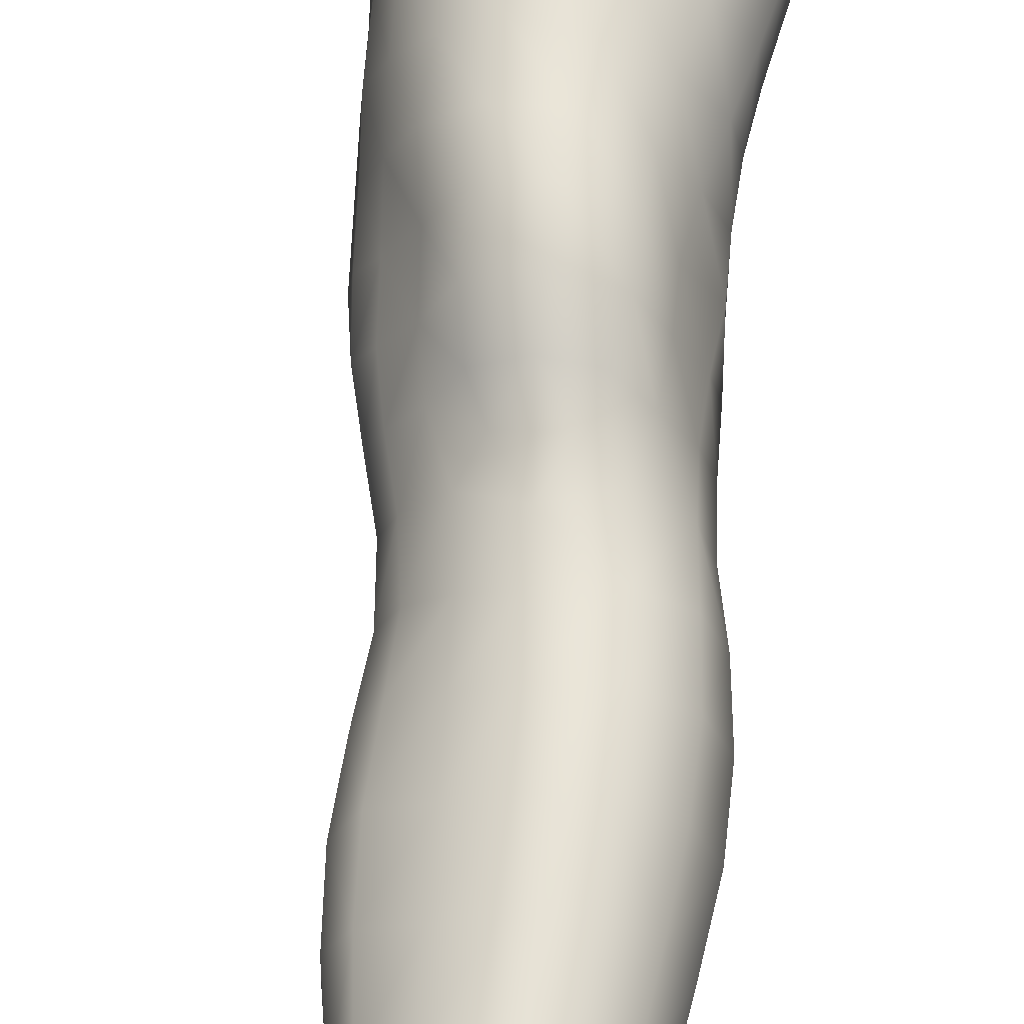
<metadata>
{"format":"obj","ext":"obj","renderer":"f3d","projection":"perspective","resolution":1024,"background":"white","views":[{"elev":53.7,"azim":5.8,"up":"+Z"}]}
</metadata>
<code>
o SMPLX-mesh-male.001
v 0.1819 -0.6218 -0.01732
v 0.1809 -0.631 0.02139
v 0.1474 -0.6128 -0.07815
v 0.1163 -0.6102 -0.09368
v 0.1664 -0.639 0.05693
v 0.1395 -0.6445 0.08205
v 0.1067 -0.6432 0.09194
v 0.08023 -0.6019 -0.09832
v 0.04056 -0.586 -0.08769
v 0.04918 -0.6291 -0.08771
v 0.08324 -0.6365 -0.0961
v 0.165 -0.6515 -0.05282
v 0.1704 -0.6151 -0.05226
v 0.1439 -0.647 -0.07731
v 0.1771 -0.6595 -0.019
v 0.1779 -0.6688 0.01884
v 0.1367 -0.6806 0.07867
v 0.1036 -0.6777 0.08741
v 0.02522 -0.6301 0.04913
v 0.04668 -0.6345 0.06883
v 0.04461 -0.6625 0.06148
v 0.0246 -0.6558 0.03918
v 0.01363 -0.5958 -0.05904
v 0.003501 -0.6076 -0.02892
v 0.007968 -0.6359 -0.03892
v 0.02212 -0.6298 -0.06639
v 0.1256 -0.7457 0.06806
v 0.09295 -0.7435 0.07415
v 0.09879 -0.7113 0.08118
v 0.1316 -0.7143 0.07364
v 0.01446 -0.6799 0.004982
v 0.02552 -0.6851 0.02863
v 0.0282 -0.7163 0.01898
v 0.0199 -0.7117 -0.005284
v 0.02441 -0.7443 -0.01265
v 0.02949 -0.7501 0.01223
v 0.02957 -0.7826 0.003694
v 0.02678 -0.7762 -0.02007
v 0.1631 -0.6778 0.05367
v 0.1665 -0.7378 0.01667
v 0.1526 -0.7444 0.04695
v 0.1584 -0.7123 0.05054
v 0.1724 -0.705 0.01784
v 0.1161 -0.6433 -0.09196
v 0.01108 -0.6506 0.01582
v 0.01034 -0.6262 0.0267
v 0.02438 -0.705 -0.05355
v 0.03929 -0.7032 -0.07566
v 0.03033 -0.6677 -0.07224
v 0.01532 -0.6704 -0.047
v 0.1411 -0.7122 -0.07343
v 0.1572 -0.7184 -0.04885
v 0.1611 -0.686 -0.0504
v 0.1425 -0.6803 -0.07544
v 0.1659 -0.7278 -0.01658
v 0.172 -0.6947 -0.01733
v 0.1538 -0.8009 0.01405
v 0.1379 -0.8065 0.04031
v 0.1457 -0.7759 0.0437
v 0.1604 -0.7696 0.01545
v 0.1549 -0.7908 -0.01744
v 0.1603 -0.7593 -0.01679
v 0.1541 -0.7494 -0.04769
v 0.151 -0.7808 -0.04623
v 0.137 -0.7733 -0.06738
v 0.1395 -0.7426 -0.07066
v 0.118 -0.7385 -0.08657
v 0.1179 -0.7684 -0.0826
v 0.09382 -0.7358 -0.09274
v 0.06899 -0.7346 -0.08854
v 0.07427 -0.7647 -0.08606
v 0.09645 -0.7658 -0.08885
v 0.03793 -0.7681 -0.06194
v 0.0535 -0.7657 -0.07737
v 0.04707 -0.7353 -0.07683
v 0.0321 -0.7375 -0.05784
v 0.05836 -0.8875 -0.07653
v 0.07493 -0.8847 -0.08105
v 0.06946 -0.8542 -0.07892
v 0.0517 -0.8567 -0.0736
v 0.09152 -0.8832 -0.08599
v 0.109 -0.8837 -0.085
v 0.1039 -0.8539 -0.08225
v 0.08679 -0.8533 -0.08239
v 0.1349 -0.8621 -0.06085
v 0.1201 -0.8565 -0.0755
v 0.1253 -0.8862 -0.07789
v 0.1389 -0.8916 -0.06294
v 0.1513 -0.8988 -0.04362
v 0.1498 -0.8694 -0.04352
v 0.1473 -0.9067 -0.02019
v 0.15 -0.8778 -0.02067
v 0.1357 -0.8862 0.007505
v 0.136 -0.9141 0.007643
v 0.03587 -0.9036 -0.03258
v 0.03563 -0.8967 -0.05229
v 0.03019 -0.8665 -0.04526
v 0.03306 -0.8734 -0.02609
v 0.05648 -0.8857 0.01538
v 0.07179 -0.8894 0.04103
v 0.07153 -0.9176 0.02967
v 0.05852 -0.9147 0.004697
v 0.151 -0.8203 -0.01851
v 0.1469 -0.8303 0.01165
v 0.1344 -0.8033 -0.06408
v 0.1485 -0.811 -0.04473
v 0.04279 -0.7976 -0.06586
v 0.05918 -0.795 -0.07787
v 0.02952 -0.8138 -0.005938
v 0.02744 -0.8069 -0.02812
v 0.105 -0.8358 0.05278
v 0.1297 -0.835 0.03716
v 0.1254 -0.8635 0.03553
v 0.1016 -0.8644 0.05065
v 0.1496 -0.8498 -0.01991
v 0.148 -0.8402 -0.04407
v 0.1333 -0.8327 -0.0616
v 0.1181 -0.8272 -0.07605
v 0.1007 -0.8247 -0.08218
v 0.08309 -0.8238 -0.08167
v 0.0646 -0.8244 -0.07817
v 0.04714 -0.8268 -0.06953
v 0.02882 -0.8367 -0.03692
v 0.0317 -0.8439 -0.01683
v 0.0982 -0.8923 0.0493
v 0.1249 -0.8916 0.03613
v 0.1235 -0.918 0.03094
v 0.09623 -0.9184 0.04052
v 0.09625 -0.9413 0.02727
v 0.07549 -0.9397 0.01639
v 0.09681 -0.9139 -0.09079
v 0.1146 -0.9144 -0.08903
v 0.1307 -0.917 -0.08114
v 0.1521 -0.9278 -0.04554
v 0.1463 -0.9363 -0.0181
v 0.1335 -0.9421 0.006048
v 0.1186 -0.9409 0.02318
v 0.05135 -0.9578 -0.0602
v 0.0442 -0.9267 -0.05581
v 0.04302 -0.9326 -0.03798
v 0.0507 -0.9624 -0.04232
v 0.06869 -0.9516 -0.08716
v 0.08387 -0.9484 -0.09731
v 0.08038 -0.9159 -0.08605
v 0.06613 -0.919 -0.07693
v 0.1023 -0.9466 -0.1007
v 0.121 -0.9467 -0.09699
v 0.1382 -0.9482 -0.08793
v 0.1447 -0.9212 -0.06686
v 0.1514 -0.952 -0.07119
v 0.1545 -0.959 -0.04616
v 0.1482 -0.9674 -0.01374
v 0.1296 -1.006 0.003814
v 0.1266 -0.9735 0.007626
v 0.1516 -0.9995 -0.01497
v 0.1034 -1.114 -0.00906
v 0.1285 -1.111 -0.009386
v 0.1245 -1.149 -0.01627
v 0.1027 -1.152 -0.01571
v 0.05332 -0.9937 -0.04679
v 0.052 -0.9914 -0.06678
v 0.06829 -0.9863 -0.09712
v 0.08599 -0.983 -0.1067
v 0.165 -1.025 -0.05085
v 0.1609 -0.9915 -0.04644
v 0.158 -0.985 -0.07427
v 0.1617 -1.02 -0.07908
v 0.04997 -1.102 -0.05862
v 0.04954 -1.1 -0.07919
v 0.04697 -1.063 -0.07705
v 0.04751 -1.065 -0.05461
v 0.06692 -1.023 -0.1043
v 0.06648 -1.06 -0.1087
v 0.08505 -1.057 -0.1182
v 0.08524 -1.019 -0.1141
v 0.1601 -1.101 -0.05712
v 0.1648 -1.062 -0.05454
v 0.162 -1.058 -0.08231
v 0.1576 -1.098 -0.08301
v 0.155 -1.032 -0.01983
v 0.1543 -1.067 -0.0247
v 0.1318 -1.074 -0.004424
v 0.1308 -1.038 0.000928
v 0.104 -1.076 -0.003232
v 0.1028 -1.04 0.000897
v 0.06398 -1.181 -0.07839
v 0.05734 -1.139 -0.07875
v 0.05691 -1.142 -0.06009
v 0.06387 -1.185 -0.06209
v 0.08771 -1.096 -0.117
v 0.0693 -1.097 -0.1088
v 0.07469 -1.138 -0.1045
v 0.09036 -1.137 -0.1119
v 0.148 -1.186 -0.06015
v 0.1543 -1.143 -0.05878
v 0.1516 -1.141 -0.08226
v 0.1448 -1.184 -0.0818
v 0.1214 -1.19 -0.02354
v 0.146 -1.145 -0.03216
v 0.1406 -1.188 -0.0378
v 0.1172 -1.232 -0.02765
v 0.09973 -1.235 -0.02676
v 0.1013 -1.193 -0.0227
v 0.06902 -1.226 -0.06279
v 0.06796 -1.222 -0.07819
v 0.08976 -1.218 -0.1058
v 0.09109 -1.178 -0.108
v 0.07723 -1.179 -0.1007
v 0.07743 -1.22 -0.09856
v 0.1239 -1.182 -0.106
v 0.1075 -1.179 -0.1099
v 0.1053 -1.219 -0.1073
v 0.1205 -1.221 -0.1028
v 0.138 -1.223 -0.08059
v 0.1364 -1.183 -0.09661
v 0.1305 -1.223 -0.09364
v 0.1415 -1.225 -0.06053
v 0.1348 -1.228 -0.03984
v 0.04386 -0.6929 0.05356
v 0.0427 -0.7262 0.04451
v 0.0391 -0.7914 0.02823
v 0.04159 -0.7599 0.03701
v 0.03931 -0.8219 0.01736
v 0.04091 -0.8519 0.005372
v 0.04314 -0.8813 -0.006762
v 0.04494 -0.9101 -0.01498
v 0.05053 -0.9382 -0.01974
v 0.05795 -0.9675 -0.02251
v 0.06057 -1.03 -0.03108
v 0.0498 -1.029 -0.05046
v 0.06229 -0.9973 -0.02758
v 0.06056 -1.105 -0.03697
v 0.05873 -1.066 -0.03358
v 0.06548 -1.147 -0.04127
v 0.07126 -1.19 -0.04575
v 0.07595 -1.23 -0.04725
v 0.1401 -0.8577 0.008938
v 0.1177 -0.7981 -0.07847
v 0.09874 -0.7953 -0.0846
v 0.07886 -0.7942 -0.08338
v 0.05501 -0.829 0.03987
v 0.07738 -0.8336 0.05387
v 0.07397 -0.8619 0.04756
v 0.05243 -0.8589 0.03037
v 0.1003 -1.01 0.004018
v 0.08032 -1.036 -0.01437
v 0.07897 -1.004 -0.009259
v 0.1001 -0.9832 0.01027
v 0.1277 -0.9798 -0.1055
v 0.1455 -0.9811 -0.09432
v 0.1304 -1.015 -0.1132
v 0.1068 -0.9805 -0.1093
v 0.1081 -1.016 -0.1174
v 0.06071 -0.7696 0.05717
v 0.08708 -0.7745 0.06661
v 0.08228 -0.8043 0.05904
v 0.05697 -0.7992 0.04822
v 0.003498 -0.6189 0.000658
v 0.07121 -0.6713 0.07991
v 0.07444 -0.6389 0.08613
v 0.06815 -0.7044 0.07221
v 0.06475 -0.7375 0.06492
v 0.06382 -0.9409 -0.00231
v 0.07514 -0.9717 -0.002235
v 0.08106 -1.072 -0.01857
v 0.08192 -1.11 -0.02283
v 0.08338 -1.151 -0.02778
v 0.08486 -1.194 -0.03251
v 0.08615 -1.234 -0.03445
v 0.005889 -0.6438 -0.01053
v 0.01141 -0.675 -0.0203
v 0.01864 -0.7079 -0.02916
v 0.06315 -0.7031 -0.09035
v 0.09065 -0.705 -0.09537
v 0.08709 -0.6722 -0.09623
v 0.05631 -0.6684 -0.09001
v 0.1178 -0.7081 -0.08947
v 0.117 -0.6764 -0.09105
v 0.1113 -0.8064 0.05609
v 0.1079 -1.055 -0.1213
v 0.1287 -1.096 -0.1146
v 0.1304 -1.054 -0.1168
v 0.1084 -1.096 -0.1191
v 0.1494 -1.055 -0.1032
v 0.1488 -1.016 -0.1003
v 0.1506 -1.105 -0.02779
v 0.1087 -1.137 -0.1141
v 0.1267 -1.139 -0.1097
v 0.1421 -1.139 -0.09892
v 0.1466 -1.096 -0.1019
v 0.02443 -0.7404 -0.0359
v 0.02854 -0.7717 -0.04228
v 0.03168 -0.8016 -0.04862
v 0.03441 -0.8312 -0.05511
v 0.03746 -0.8609 -0.06204
v 0.04386 -0.8907 -0.0676
v 0.05325 -0.922 -0.06872
v 0.05749 -0.9544 -0.07486
v 0.04879 -1.027 -0.0725
v 0.05453 -1.025 -0.09004
v 0.0566 -0.9886 -0.08347
v 0.05351 -1.062 -0.09462
v 0.0566 -1.099 -0.09553
v 0.06366 -1.138 -0.09306
v 0.07097 -1.22 -0.08952
v 0.06883 -1.179 -0.09075
v 0.1187 -0.7764 0.06189
v 0.07404 -1.262 -0.06064
v 0.073 -1.295 -0.05611
v 0.07435 -1.292 -0.07205
v 0.07211 -1.259 -0.07624
v 0.0878 -1.254 -0.1046
v 0.07665 -1.256 -0.09683
v 0.1023 -1.254 -0.106
v 0.09916 -1.288 -0.106
v 0.1106 -1.289 -0.0981
v 0.1158 -1.256 -0.1006
v 0.1252 -1.257 -0.0913
v 0.1279 -1.291 -0.05903
v 0.1346 -1.259 -0.0594
v 0.1318 -1.258 -0.07937
v 0.1273 -1.291 -0.07844
v 0.1286 -1.264 -0.03875
v 0.1223 -1.295 -0.03855
v 0.1125 -1.268 -0.02776
v 0.07841 -1.266 -0.04453
v 0.07582 -1.297 -0.0385
v 0.08565 -1.288 -0.1055
v 0.07611 -1.29 -0.09547
v 0.07205 -1.258 -0.08709
v 0.07525 -1.291 -0.08359
v 0.07056 -1.325 -0.06745
v 0.06295 -1.326 -0.05002
v 0.08364 -1.32 -0.1064
v 0.07914 -1.322 -0.09233
v 0.1046 -1.321 -0.09548
v 0.09592 -1.32 -0.1081
v 0.1276 -1.322 -0.07793
v 0.1205 -1.29 -0.08943
v 0.1179 -1.321 -0.08775
v 0.1277 -1.322 -0.0587
v 0.1217 -1.324 -0.03399
v 0.06952 -1.326 -0.03041
v 0.07572 -1.324 -0.08004
v 0.08621 -1.269 -0.03223
v 0.08423 -1.299 -0.02635
v 0.09759 -1.271 -0.0264
v 0.1088 -1.299 -0.02553
v 0.09593 -1.301 -0.02162
v 0.08152 -1.327 -0.0168
v 0.1077 -1.327 -0.01897
v 0.09423 -1.327 -0.01231
v 0.1301 -1.346 -0.08066
v 0.1313 -1.347 -0.06113
v 0.1146 -1.345 -0.08951
v 0.09538 -1.344 -0.1123
v 0.103 -1.345 -0.09947
v 0.07982 -1.348 -0.004183
v 0.06938 -1.35 -0.02362
v 0.09471 -1.346 0.002335
v 0.1109 -1.347 -0.006934
v 0.06139 -1.351 -0.04577
v 0.06722 -1.349 -0.0646
v 0.07344 -1.348 -0.07744
v 0.08239 -1.345 -0.1067
v 0.07972 -1.347 -0.08959
v 0.1219 -1.349 -0.02996
v 0.0985 -0.9607 0.01624
v 0.08417 -0.9565 0.009652
v 0.1146 -0.9592 0.01769
f 8 10 9
f 17 7 18
f 27 29 28
f 31 33 32
f 35 37 36
f 6 39 5
f 40 42 41
f 51 53 52
f 22 46 45
f 55 43 40
f 62 64 63
f 73 75 74
f 69 71 70
f 77 79 78
f 95 97 96
f 85 87 86
f 89 92 91
f 64 105 65
f 116 85 117
f 82 131 81
f 134 150 149
f 119 84 120
f 180 182 181
f 194 196 195
f 218 198 201
f 142 144 143
f 210 212 211
f 37 223 221
f 183 184 182
f 189 205 204
f 111 113 112
f 168 170 169
f 133 147 132
f 124 225 224
f 156 158 157
f 220 32 33
f 214 215 197
f 221 36 37
f 109 38 110
f 91 134 89
f 225 95 226
f 13 15 12
f 80 121 79
f 99 101 100
f 143 162 142
f 229 160 230
f 189 234 188
f 145 78 144
f 190 192 191
f 226 140 227
f 165 180 164
f 232 171 168
f 241 243 242
f 251 252 249
f 93 113 126
f 105 118 238
f 254 256 255
f 124 110 123
f 9 26 23
f 221 241 257
f 102 227 263
f 264 231 247
f 24 270 258
f 273 275 274
f 274 278 277
f 70 74 75
f 111 256 242
f 244 100 243
f 61 106 64
f 107 74 108
f 72 240 71
f 79 120 84
f 185 265 184
f 211 288 210
f 268 202 203
f 195 200 194
f 104 115 103
f 292 110 38
f 294 107 122
f 294 97 123
f 297 96 296
f 191 304 303
f 57 59 58
f 280 175 253
f 81 144 78
f 88 90 89
f 203 267 268
f 197 217 214
f 235 204 236
f 94 135 91
f 281 289 288
f 116 103 115
f 239 68 238
f 50 272 271
f 299 301 300
f 206 211 212
f 145 298 297
f 66 68 67
f 1 16 15
f 149 89 134
f 286 177 181
f 80 296 295
f 76 292 291
f 240 121 108
f 251 284 282
f 106 117 105
f 227 141 228
f 30 18 29
f 54 12 53
f 31 270 271
f 276 11 275
f 222 262 220
f 53 15 56
f 56 16 43
f 275 44 278
f 55 63 52
f 104 58 112
f 274 70 273
f 259 219 261
f 219 22 32
f 182 286 181
f 282 253 251
f 179 284 178
f 164 181 177
f 173 303 302
f 161 230 160
f 162 175 172
f 166 151 165
f 183 155 153
f 185 153 245
f 248 247 245
f 252 147 249
f 262 255 28
f 193 283 287
f 34 36 33
f 161 298 301
f 232 188 234
f 23 25 24
f 308 310 309
f 312 209 206
f 314 316 315
f 329 330 313
f 323 319 320
f 323 201 325
f 332 309 310
f 336 315 316
f 310 344 332
f 176 199 195
f 281 280 282
f 197 289 196
f 146 163 143
f 235 267 234
f 165 152 155
f 267 156 266
f 341 322 319
f 193 208 192
f 43 39 42
f 247 229 246
f 327 345 326
f 202 345 347
f 347 348 325
f 311 204 205
f 214 320 321
f 308 236 204
f 218 320 217
f 314 206 212
f 346 343 350
f 213 318 317
f 353 340 338
f 352 358 360
f 184 157 182
f 184 266 156
f 324 325 348
f 83 118 86
f 138 140 139
f 87 132 82
f 115 90 116
f 132 146 131
f 206 208 207
f 135 151 134
f 172 174 173
f 186 188 187
f 138 160 141
f 153 152 154
f 176 178 177
f 224 99 244
f 266 234 267
f 233 230 171
f 102 225 226
f 92 237 93
f 362 343 333
f 363 333 332
f 356 334 337
f 342 354 341
f 351 367 342
f 129 369 368
f 102 130 101
f 313 328 329
f 260 18 7
f 28 261 262
f 248 370 368
f 369 248 368
f 279 255 256
f 351 349 352
f 307 28 255
f 257 242 256
f 265 232 266
f 273 75 48
f 174 191 173
f 27 59 41
f 32 45 31
f 112 237 104
f 17 42 39
f 126 94 93
f 114 126 113
f 30 41 42
f 137 128 129
f 60 41 59
f 88 133 87
f 285 178 284
f 45 258 270
f 138 297 298
f 208 305 306
f 215 213 210
f 162 300 301
f 119 238 118
f 263 369 130
f 172 302 300
f 34 271 272
f 290 196 289
f 170 300 302
f 280 190 174
f 54 277 278
f 187 303 304
f 29 259 261
f 96 295 296
f 35 272 291
f 340 316 339
f 339 317 318
f 123 293 294
f 370 136 137
f 72 67 68
f 305 313 330
f 207 287 211
f 16 5 39
f 331 311 330
f 331 335 344
f 215 288 289
f 14 278 44
f 160 228 141
f 355 336 340
f 259 20 21
f 47 49 48
f 125 127 126
f 248 153 154
f 142 301 298
f 290 282 284
f 123 98 124
f 245 246 185
f 25 271 270
f 242 114 111
f 131 143 144
f 81 83 82
f 129 101 130
f 128 100 101
f 93 91 92
f 198 199 158
f 194 218 217
f 122 295 294
f 65 238 68
f 261 220 262
f 136 152 135
f 201 203 202
f 244 223 224
f 268 236 269
f 58 307 279
f 57 103 61
f 186 305 205
f 61 60 57
f 11 4 44
f 164 166 165
f 150 250 148
f 250 167 285
f 179 195 196
f 246 233 265
f 287 281 288
f 159 198 158
f 192 306 304
f 48 76 47
f 50 26 49
f 109 224 223
f 51 67 277
f 52 66 51
f 349 350 352
f 361 352 360
f 171 299 170
f 188 169 187
f 319 321 320
f 312 315 328
f 334 329 328
f 324 341 319
f 40 62 55
f 47 291 272
f 348 342 324
f 167 177 178
f 317 212 213
f 337 357 356
f 205 330 311
f 338 339 322
f 326 269 236
f 350 359 358
f 49 10 276
f 326 309 327
f 333 327 309
f 337 328 315
f 220 36 222
f 325 202 347
f 322 318 321
f 347 346 349
f 129 370 137
f 52 56 55
f 253 163 252
f 344 366 364
f 186 304 306
f 38 291 292
f 285 249 250
f 169 302 303
f 199 157 158
f 82 86 87
f 338 354 353
f 48 276 273
f 297 77 145
f 73 293 292
f 125 243 100
f 14 4 3
f 222 257 254
f 263 228 264
f 149 148 133
f 69 277 67
f 86 117 85
f 112 279 111
f 216 321 318
f 148 249 147
f 332 364 363
f 365 335 334
f 71 108 74
f 95 139 140
f 120 239 119
f 84 78 79
f 136 127 137
f 65 63 64
f 108 122 107
f 12 3 13
f 19 21 20
f 8 11 10
f 17 6 7
f 27 30 29
f 31 34 33
f 35 38 37
f 6 17 39
f 40 43 42
f 51 54 53
f 22 19 46
f 55 56 43
f 62 61 64
f 73 76 75
f 69 72 71
f 77 80 79
f 95 98 97
f 85 88 87
f 89 90 92
f 64 106 105
f 116 90 85
f 82 132 131
f 134 151 150
f 119 83 84
f 180 183 182
f 194 197 196
f 218 200 198
f 142 145 144
f 210 213 212
f 37 109 223
f 183 185 184
f 189 186 205
f 111 114 113
f 168 171 170
f 133 148 147
f 124 98 225
f 156 159 158
f 220 219 32
f 214 216 215
f 221 222 36
f 109 37 38
f 91 135 134
f 225 98 95
f 13 1 15
f 80 122 121
f 99 102 101
f 143 163 162
f 229 231 160
f 189 235 234
f 145 77 78
f 190 193 192
f 226 95 140
f 165 155 180
f 232 233 171
f 241 244 243
f 251 253 252
f 93 237 113
f 105 117 118
f 254 257 256
f 124 109 110
f 9 10 26
f 221 223 241
f 102 226 227
f 264 228 231
f 24 25 270
f 273 276 275
f 274 275 278
f 70 71 74
f 111 279 256
f 244 99 100
f 61 103 106
f 107 73 74
f 72 239 240
f 79 121 120
f 185 246 265
f 211 287 288
f 268 269 202
f 195 199 200
f 104 237 115
f 292 293 110
f 294 293 107
f 294 295 97
f 297 139 96
f 191 192 304
f 57 60 59
f 280 174 175
f 81 131 144
f 88 85 90
f 203 159 267
f 197 194 217
f 235 189 204
f 94 136 135
f 281 290 289
f 116 106 103
f 239 72 68
f 50 47 272
f 299 161 301
f 206 207 211
f 145 142 298
f 66 65 68
f 1 2 16
f 149 88 89
f 286 176 177
f 80 77 296
f 76 73 292
f 240 120 121
f 251 285 284
f 106 116 117
f 227 140 141
f 30 17 18
f 54 14 12
f 31 45 270
f 276 10 11
f 222 254 262
f 53 12 15
f 56 15 16
f 275 11 44
f 55 62 63
f 104 57 58
f 274 69 70
f 259 21 219
f 219 21 22
f 182 157 286
f 282 280 253
f 179 290 284
f 164 180 181
f 173 191 303
f 161 299 230
f 162 163 175
f 166 150 151
f 183 180 155
f 185 183 153
f 248 264 247
f 252 146 147
f 262 254 255
f 193 190 283
f 34 35 36
f 161 138 298
f 232 168 188
f 23 26 25
f 308 311 310
f 312 313 209
f 314 317 316
f 329 331 330
f 323 324 319
f 323 218 201
f 332 333 309
f 336 337 315
f 310 331 344
f 176 286 199
f 281 283 280
f 197 215 289
f 146 252 163
f 235 268 267
f 165 151 152
f 267 159 156
f 341 338 322
f 193 207 208
f 43 16 39
f 247 231 229
f 327 346 345
f 202 269 345
f 347 349 348
f 311 308 204
f 214 217 320
f 308 326 236
f 218 323 320
f 314 312 206
f 346 327 343
f 213 216 318
f 353 355 340
f 352 350 358
f 184 156 157
f 184 265 266
f 324 323 325
f 83 119 118
f 138 141 140
f 87 133 132
f 115 92 90
f 132 147 146
f 206 209 208
f 135 152 151
f 172 175 174
f 186 189 188
f 138 161 160
f 153 155 152
f 176 179 178
f 224 225 99
f 266 232 234
f 233 229 230
f 102 99 225
f 92 115 237
f 362 359 343
f 363 362 333
f 356 365 334
f 342 367 354
f 351 361 367
f 129 130 369
f 102 263 130
f 313 312 328
f 260 259 18
f 28 29 261
f 248 154 370
f 369 264 248
f 279 307 255
f 351 348 349
f 307 27 28
f 257 241 242
f 265 233 232
f 273 70 75
f 174 190 191
f 27 307 59
f 32 22 45
f 112 113 237
f 17 30 42
f 126 127 94
f 114 125 126
f 30 27 41
f 137 127 128
f 60 40 41
f 88 149 133
f 285 167 178
f 45 46 258
f 138 139 297
f 208 209 305
f 215 216 213
f 162 172 300
f 119 239 238
f 263 264 369
f 172 173 302
f 34 31 271
f 290 179 196
f 170 299 300
f 280 283 190
f 54 51 277
f 187 169 303
f 29 18 259
f 96 97 295
f 35 34 272
f 340 336 316
f 339 316 317
f 123 110 293
f 370 154 136
f 72 69 67
f 305 209 313
f 207 193 287
f 16 2 5
f 331 310 311
f 331 329 335
f 215 210 288
f 14 54 278
f 160 231 228
f 355 357 336
f 259 260 20
f 47 50 49
f 125 128 127
f 248 245 153
f 142 162 301
f 290 281 282
f 123 97 98
f 245 247 246
f 25 50 271
f 242 243 114
f 131 146 143
f 81 84 83
f 129 128 101
f 128 125 100
f 93 94 91
f 198 200 199
f 194 200 218
f 122 80 295
f 65 105 238
f 261 219 220
f 136 154 152
f 201 198 203
f 244 241 223
f 268 235 236
f 58 59 307
f 57 104 103
f 186 306 305
f 61 62 60
f 11 8 4
f 164 167 166
f 150 166 250
f 250 166 167
f 179 176 195
f 246 229 233
f 287 283 281
f 159 203 198
f 192 208 306
f 48 75 76
f 50 25 26
f 109 124 224
f 51 66 67
f 52 63 66
f 349 346 350
f 361 351 352
f 171 230 299
f 188 168 169
f 319 322 321
f 312 314 315
f 334 335 329
f 324 342 341
f 40 60 62
f 47 76 291
f 348 351 342
f 167 164 177
f 317 314 212
f 337 336 357
f 205 305 330
f 338 340 339
f 326 345 269
f 350 343 359
f 49 26 10
f 326 308 309
f 333 343 327
f 337 334 328
f 220 33 36
f 325 201 202
f 322 339 318
f 347 345 346
f 129 368 370
f 52 53 56
f 253 175 163
f 344 335 366
f 186 187 304
f 38 35 291
f 285 251 249
f 169 170 302
f 199 286 157
f 82 83 86
f 338 341 354
f 48 49 276
f 297 296 77
f 73 107 293
f 125 114 243
f 14 44 4
f 222 221 257
f 263 227 228
f 149 150 148
f 69 274 277
f 86 118 117
f 112 58 279
f 216 214 321
f 148 250 249
f 332 344 364
f 365 366 335
f 71 240 108
f 95 96 139
f 120 240 239
f 84 81 78
f 136 94 127
f 65 66 63
f 108 121 122
f 12 14 3
f 19 22 21

</code>
